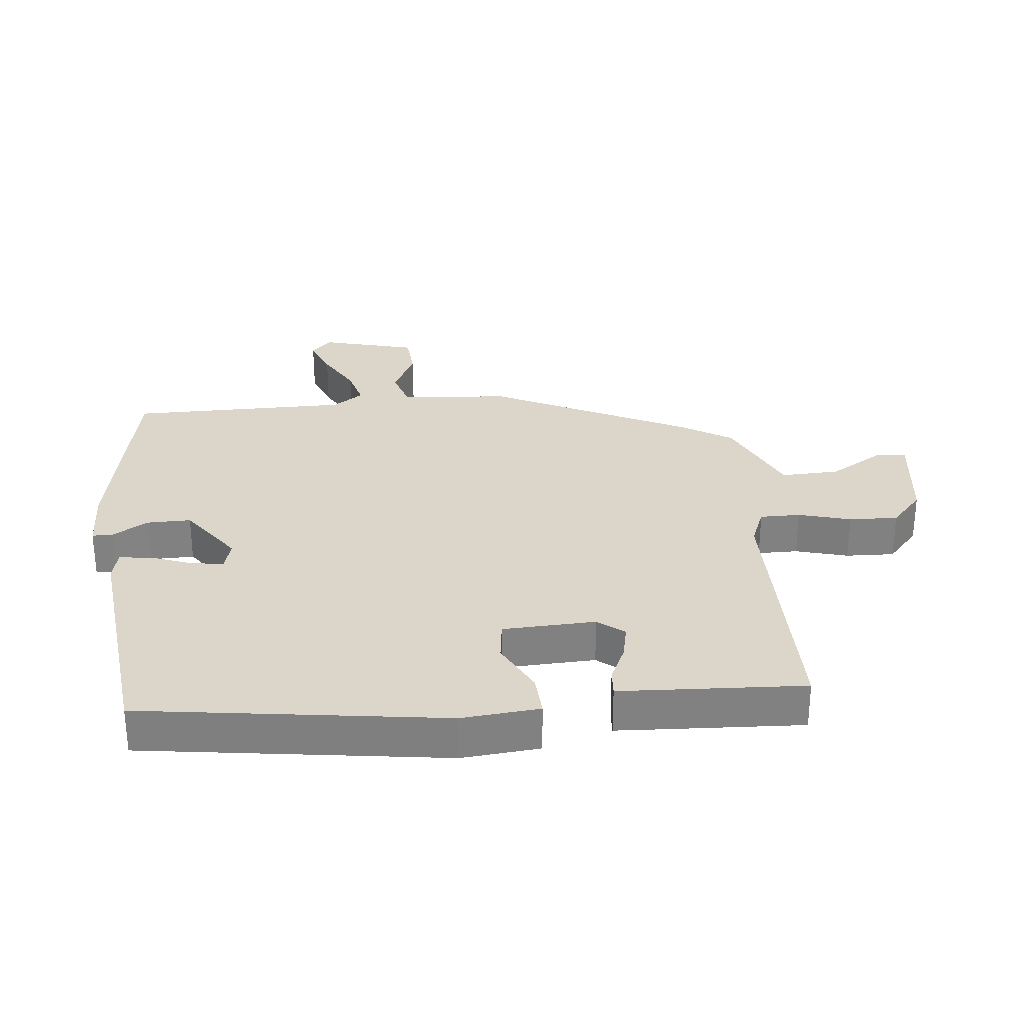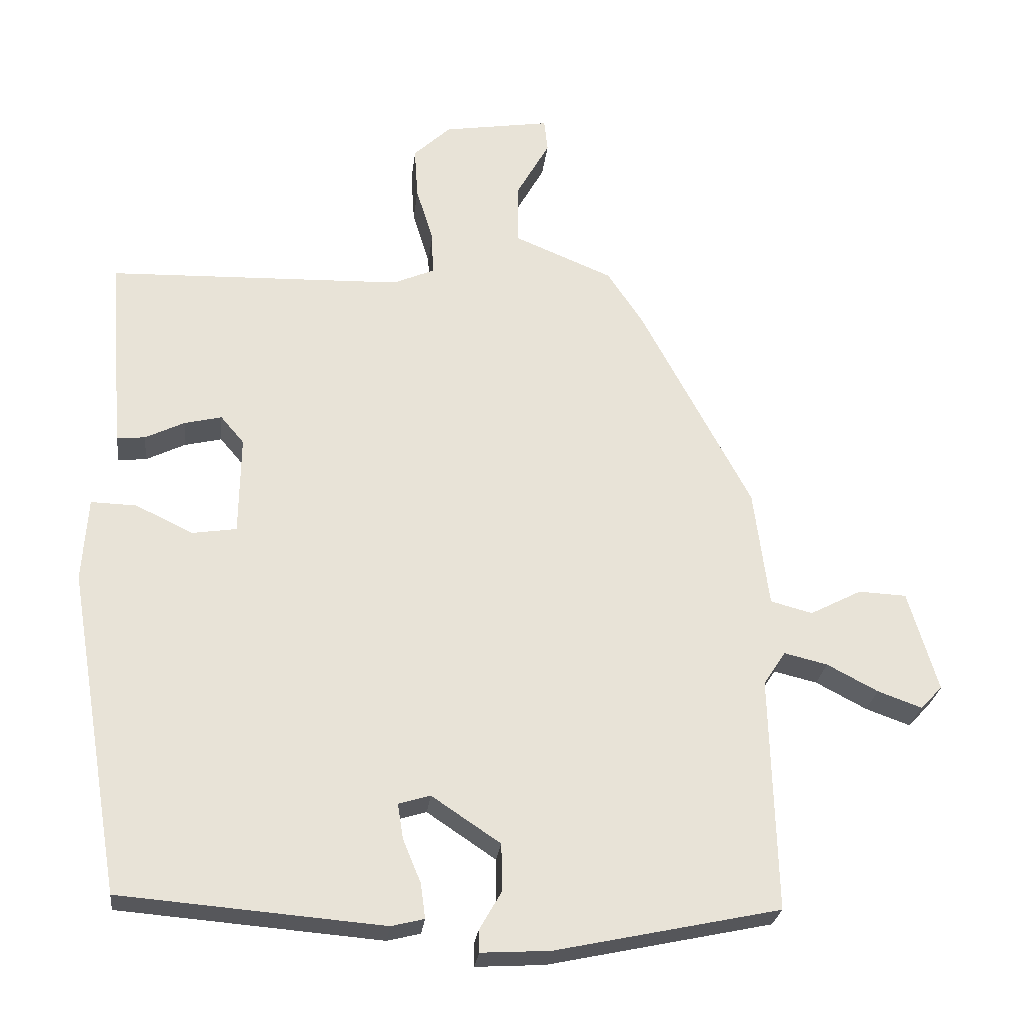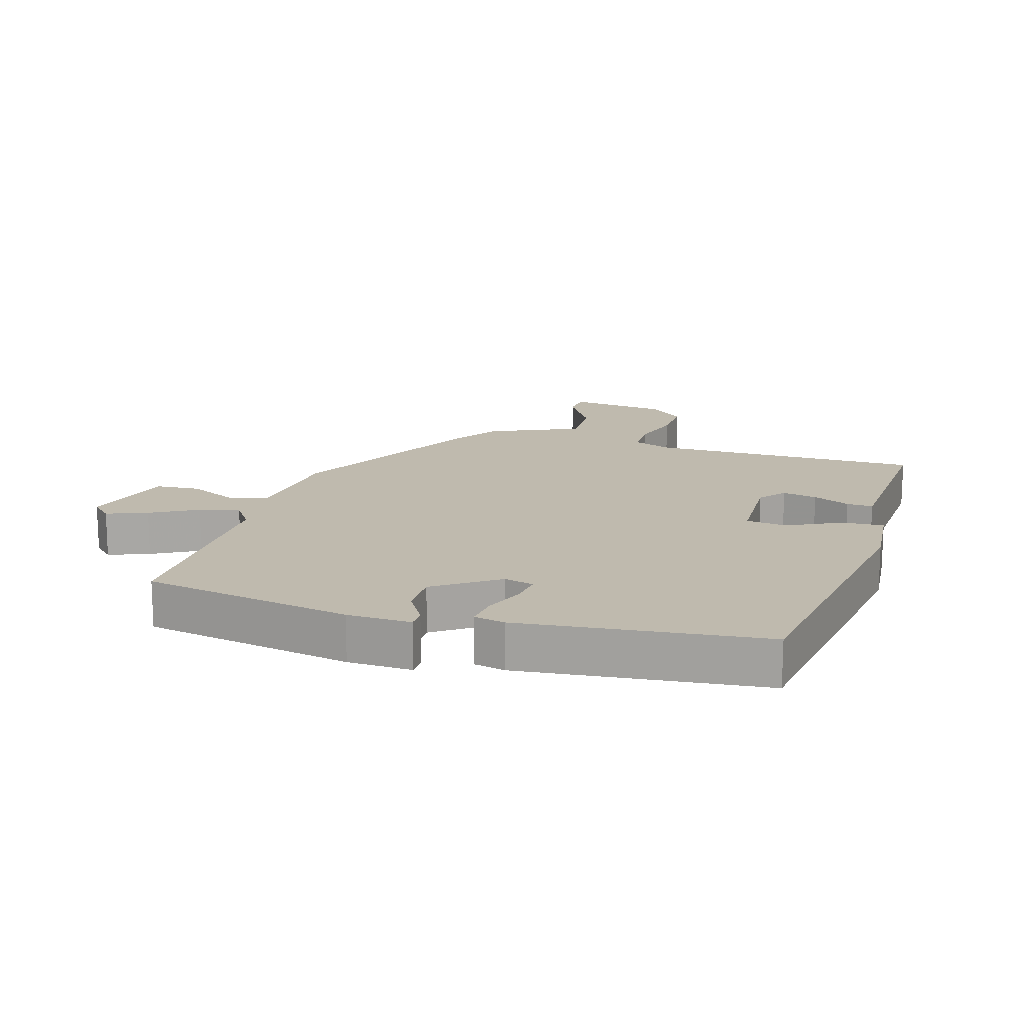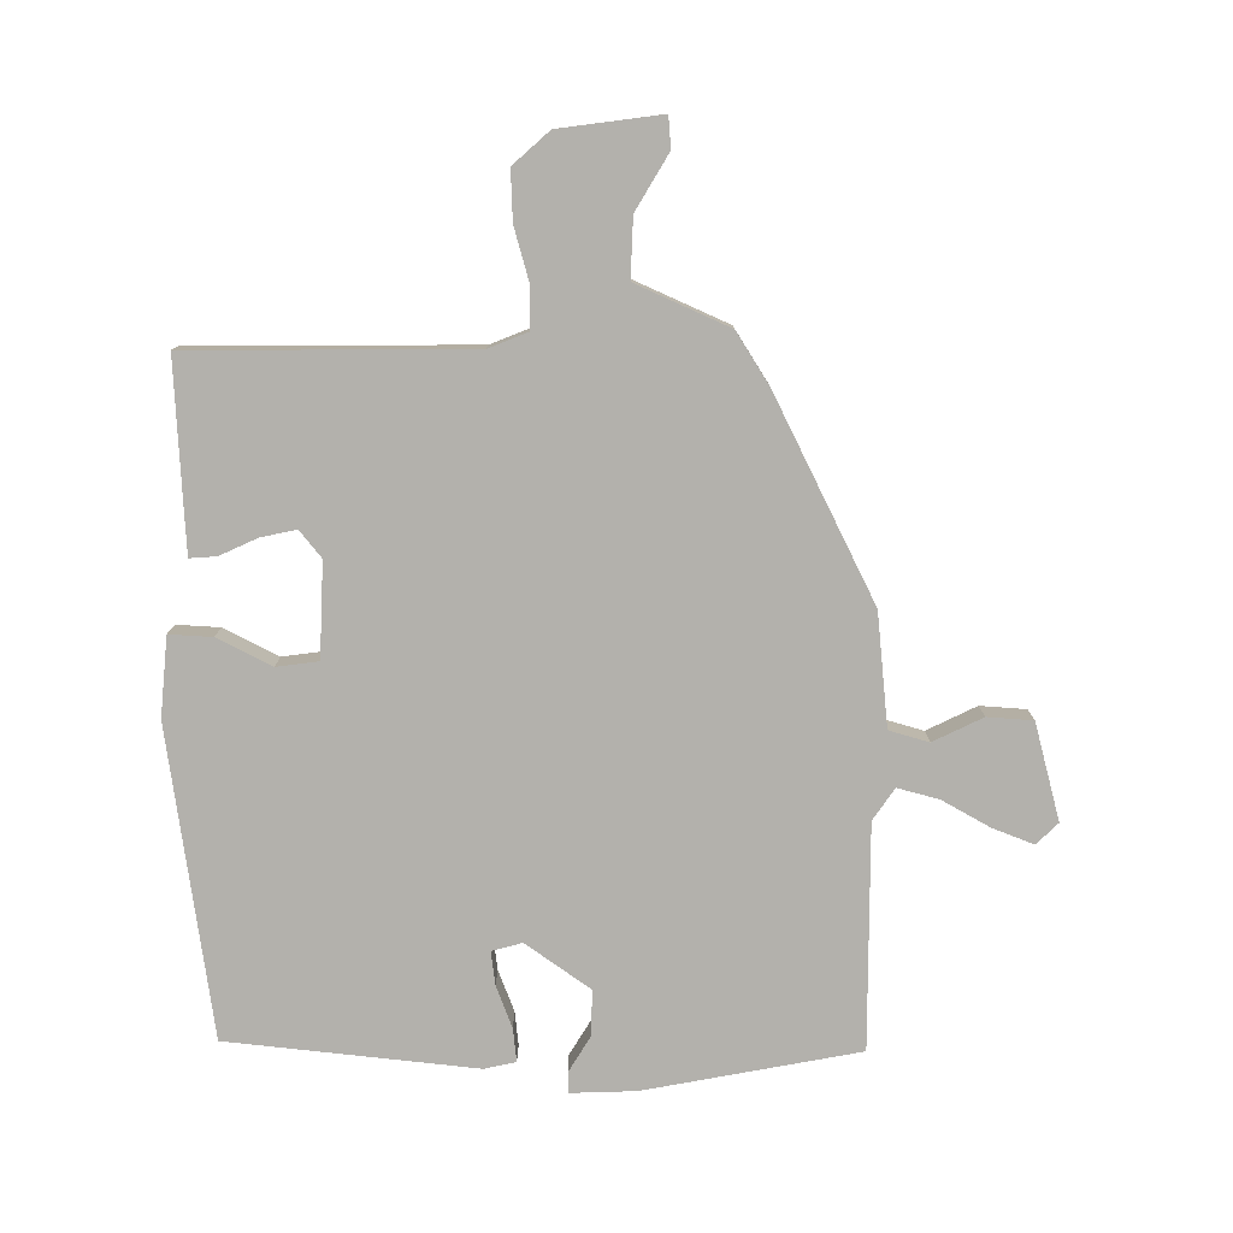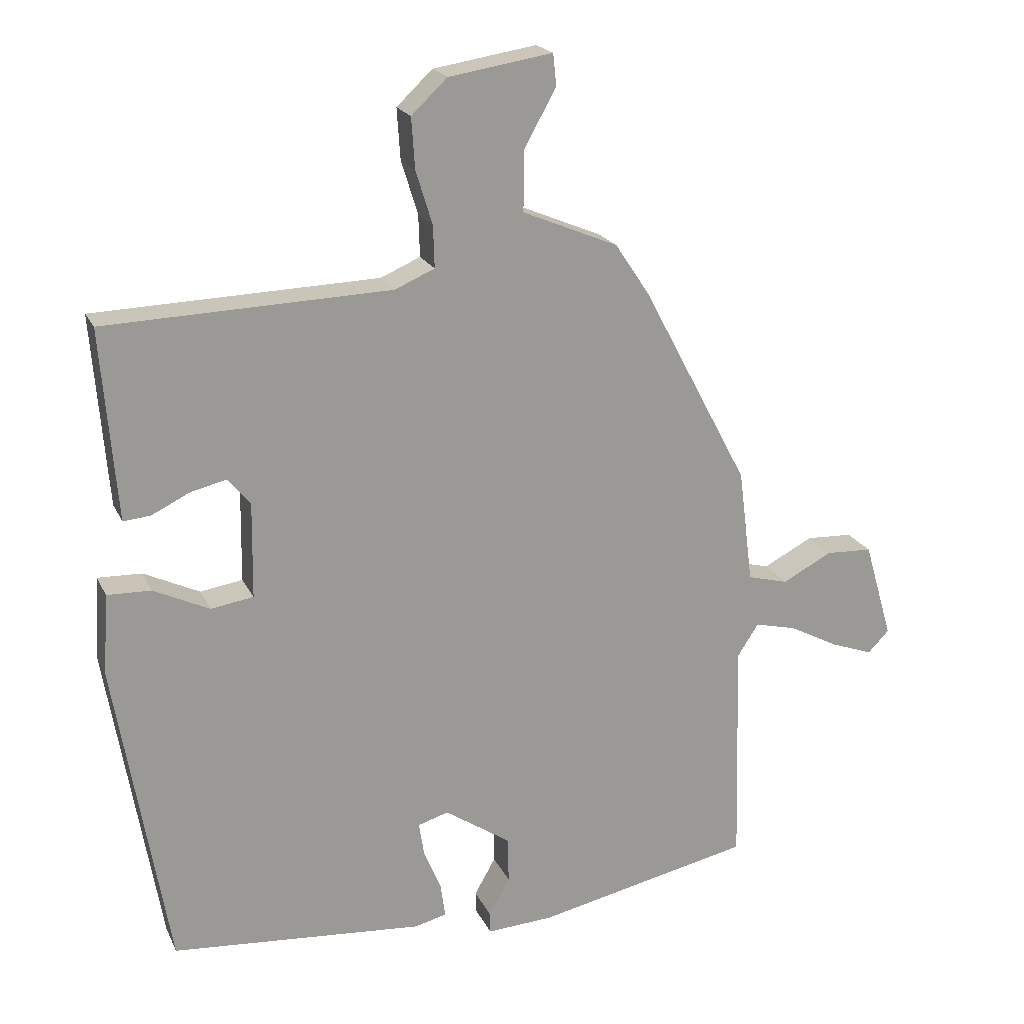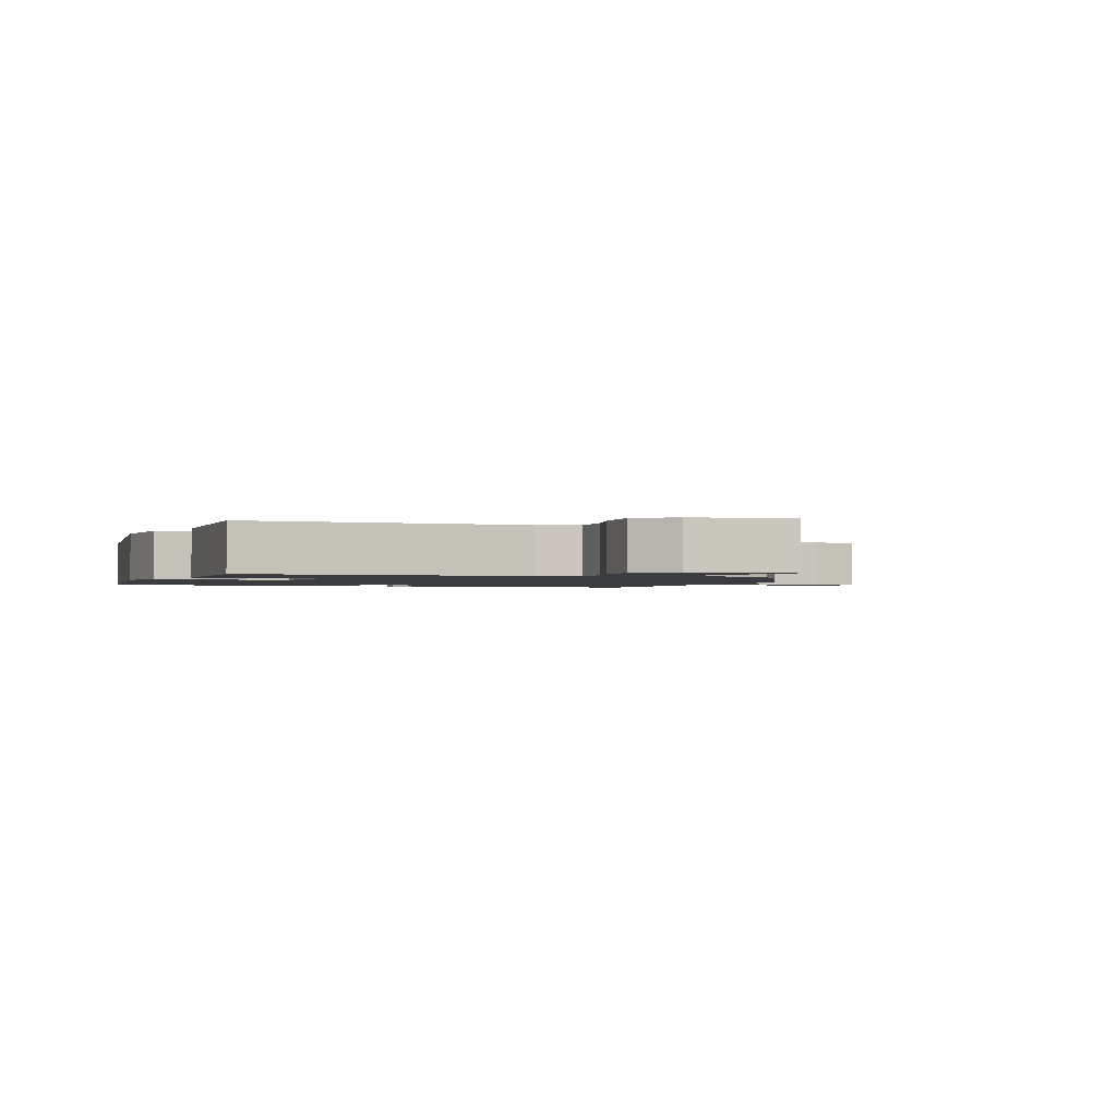
<metadata>
{"format":"obj","ext":"obj","renderer":"f3d","projection":"perspective","resolution":1024,"background":"white","views":[{"elev":29.9,"azim":-97.4,"up":"+Y"},{"elev":-26.6,"azim":-6.6,"up":"+Z"},{"elev":15.8,"azim":-164.6,"up":"+Y"},{"elev":-79.1,"azim":-1.7,"up":"+Y"},{"elev":20.3,"azim":-19.4,"up":"+Z"},{"elev":-1.5,"azim":-22.5,"up":"+Y"}]}
</metadata>
<code>
v -0.479 0.07 0.498
v -0.05 0.07 0.512
v 0.01 0.07 0.538
v 0.008 0.07 0.601
v -0.017 0.07 0.682
v -0.022 0.07 0.758
v 0.032 0.07 0.809
v 0.188 0.07 0.834
v 0.193 0.07 0.786
v 0.145 0.07 0.7
v 0.144 0.07 0.609
v 0.288 0.07 0.549
v 0.34 0.07 0.471
v 0.501 0.07 0.168
v 0.523 0.07 -0.004
v 0.584 0.07 -0.02
v 0.659 0.07 0.019
v 0.729 0.07 0.016
v 0.772 0.07 -0.131
v 0.74 0.07 -0.164
v 0.676 0.07 -0.141
v 0.602 0.07 -0.102
v 0.539 0.07 -0.087
v 0.507 0.07 -0.136
v 0.516 0.07 -0.478
v 0.19 0.07 -0.548
v 0.09 0.07 -0.554
v 0.089 0.07 -0.522
v 0.121 0.07 -0.466
v 0.12 0.07 -0.397
v 0.02 0.07 -0.33
v -0.026 0.07 -0.344
v -0.018 0.07 -0.395
v 0.008 0.07 -0.458
v 0.015 0.07 -0.509
v -0.033 0.07 -0.521
v -0.414 0.07 -0.49
v -0.494 0.07 -0.019
v -0.486 0.07 0.103
v -0.42 0.07 0.101
v -0.336 0.07 0.061
v -0.272 0.07 0.071
v -0.27 0.07 0.216
v -0.304 0.07 0.256
v -0.358 0.07 0.243
v -0.415 0.07 0.215
v -0.456 0.07 0.211
v -0.461 0.07 0.271
v -0.479 0 0.498
v -0.05 0 0.512
v 0.01 0 0.538
v 0.008 0 0.601
v -0.017 0 0.682
v -0.022 0 0.758
v 0.032 0 0.809
v 0.188 0 0.834
v 0.193 0 0.786
v 0.145 0 0.7
v 0.144 0 0.609
v 0.288 0 0.549
v 0.34 0 0.471
v 0.501 0 0.168
v 0.523 0 -0.004
v 0.584 0 -0.02
v 0.659 0 0.019
v 0.729 0 0.016
v 0.772 0 -0.131
v 0.74 0 -0.164
v 0.676 0 -0.141
v 0.602 0 -0.102
v 0.539 0 -0.087
v 0.507 0 -0.136
v 0.516 0 -0.478
v 0.19 0 -0.548
v 0.09 0 -0.554
v 0.089 0 -0.522
v 0.121 0 -0.466
v 0.12 0 -0.397
v 0.02 0 -0.33
v -0.026 0 -0.344
v -0.018 0 -0.395
v 0.008 0 -0.458
v 0.015 0 -0.509
v -0.033 0 -0.521
v -0.414 0 -0.49
v -0.494 0 -0.019
v -0.486 0 0.103
v -0.42 0 0.101
v -0.336 0 0.061
v -0.272 0 0.071
v -0.27 0 0.216
v -0.304 0 0.256
v -0.358 0 0.243
v -0.415 0 0.215
v -0.456 0 0.211
v -0.461 0 0.271
f 48 1 2
f 47 48 2
f 46 47 2
f 45 46 2
f 44 45 2 3
f 43 44 3
f 42 43 3
f 39 40 41
f 38 39 41
f 37 38 41
f 36 37 41
f 35 36 41
f 34 35 41
f 33 34 41
f 32 33 41 42
f 31 32 42 3
f 27 28 29
f 26 27 29
f 25 26 29
f 24 25 29
f 23 24 29 30
f 20 21 22
f 19 20 22
f 18 19 22
f 17 18 22
f 16 17 22
f 15 16 22 23
f 13 14 15
f 12 13 15
f 11 12 15
f 30 31 3
f 23 30 3
f 15 23 3
f 11 15 3
f 8 9 10
f 7 8 10
f 6 7 10
f 5 6 10
f 4 5 10
f 3 4 10 11
f 50 49 96
f 50 96 95
f 50 95 94
f 50 94 93
f 51 50 93 92
f 51 92 91
f 51 91 90
f 89 88 87
f 89 87 86
f 89 86 85
f 89 85 84
f 89 84 83
f 89 83 82
f 89 82 81
f 90 89 81 80
f 51 90 80 79
f 77 76 75
f 77 75 74
f 77 74 73
f 77 73 72
f 78 77 72 71
f 70 69 68
f 70 68 67
f 70 67 66
f 70 66 65
f 70 65 64
f 71 70 64 63
f 63 62 61
f 63 61 60
f 63 60 59
f 51 79 78
f 51 78 71
f 51 71 63
f 51 63 59
f 58 57 56
f 58 56 55
f 58 55 54
f 58 54 53
f 58 53 52
f 59 58 52 51
f 1 49 50 2
f 2 50 51 3
f 3 51 52 4
f 4 52 53 5
f 5 53 54 6
f 6 54 55 7
f 7 55 56 8
f 8 56 57 9
f 9 57 58 10
f 10 58 59 11
f 11 59 60 12
f 12 60 61 13
f 13 61 62 14
f 14 62 63 15
f 15 63 64 16
f 16 64 65 17
f 17 65 66 18
f 18 66 67 19
f 19 67 68 20
f 20 68 69 21
f 21 69 70 22
f 22 70 71 23
f 23 71 72 24
f 24 72 73 25
f 25 73 74 26
f 26 74 75 27
f 27 75 76 28
f 28 76 77 29
f 29 77 78 30
f 30 78 79 31
f 31 79 80 32
f 32 80 81 33
f 33 81 82 34
f 34 82 83 35
f 35 83 84 36
f 36 84 85 37
f 37 85 86 38
f 38 86 87 39
f 39 87 88 40
f 40 88 89 41
f 41 89 90 42
f 42 90 91 43
f 43 91 92 44
f 44 92 93 45
f 45 93 94 46
f 46 94 95 47
f 47 95 96 48
f 48 96 49 1

</code>
